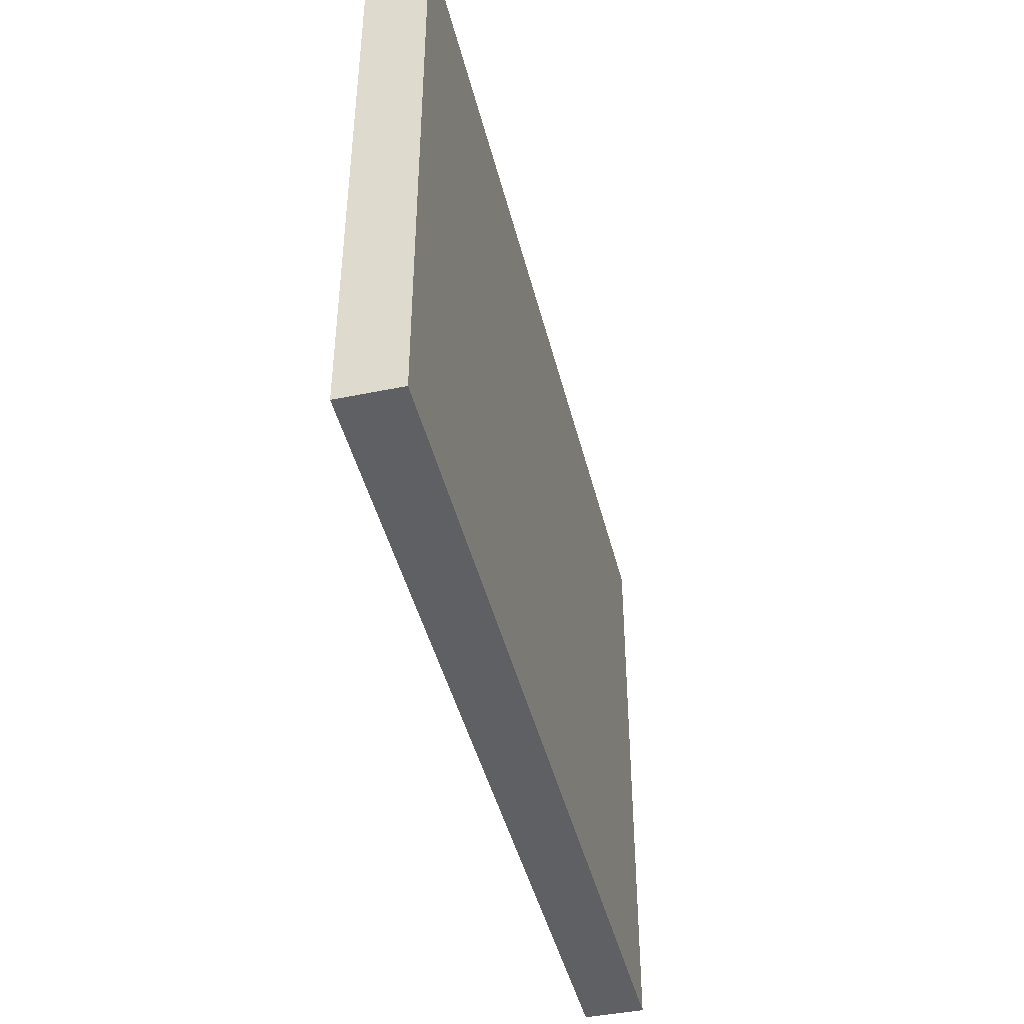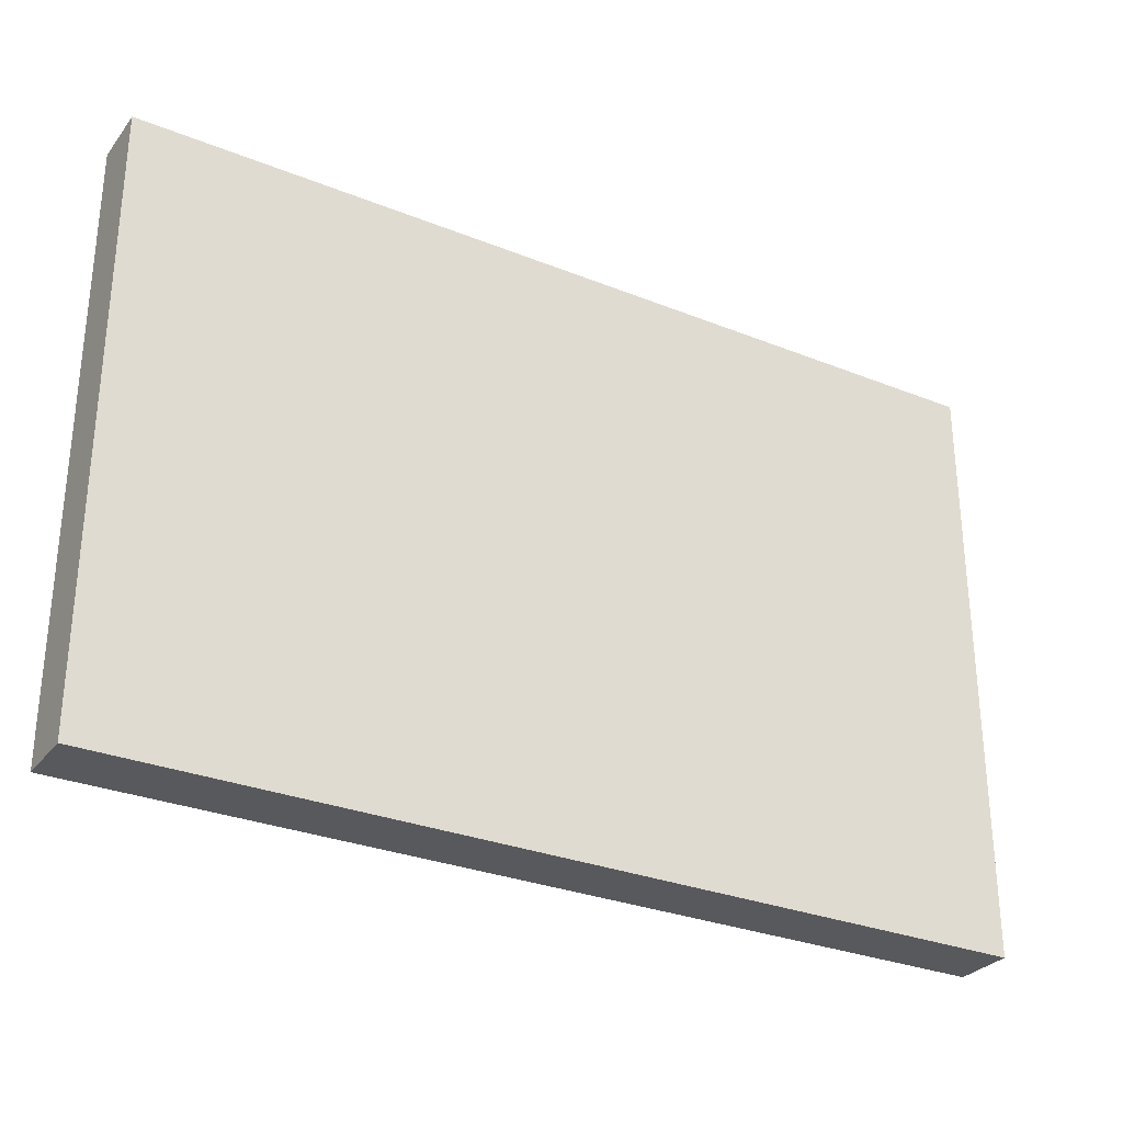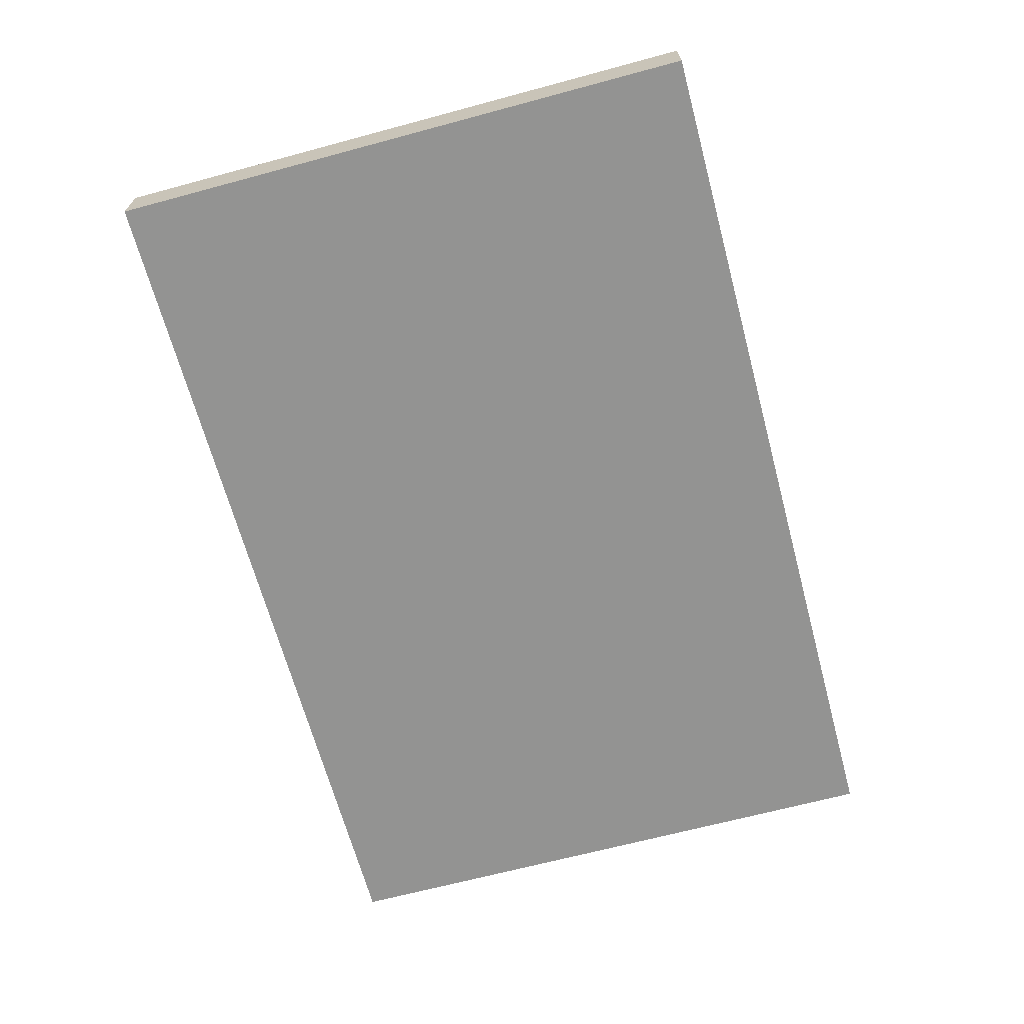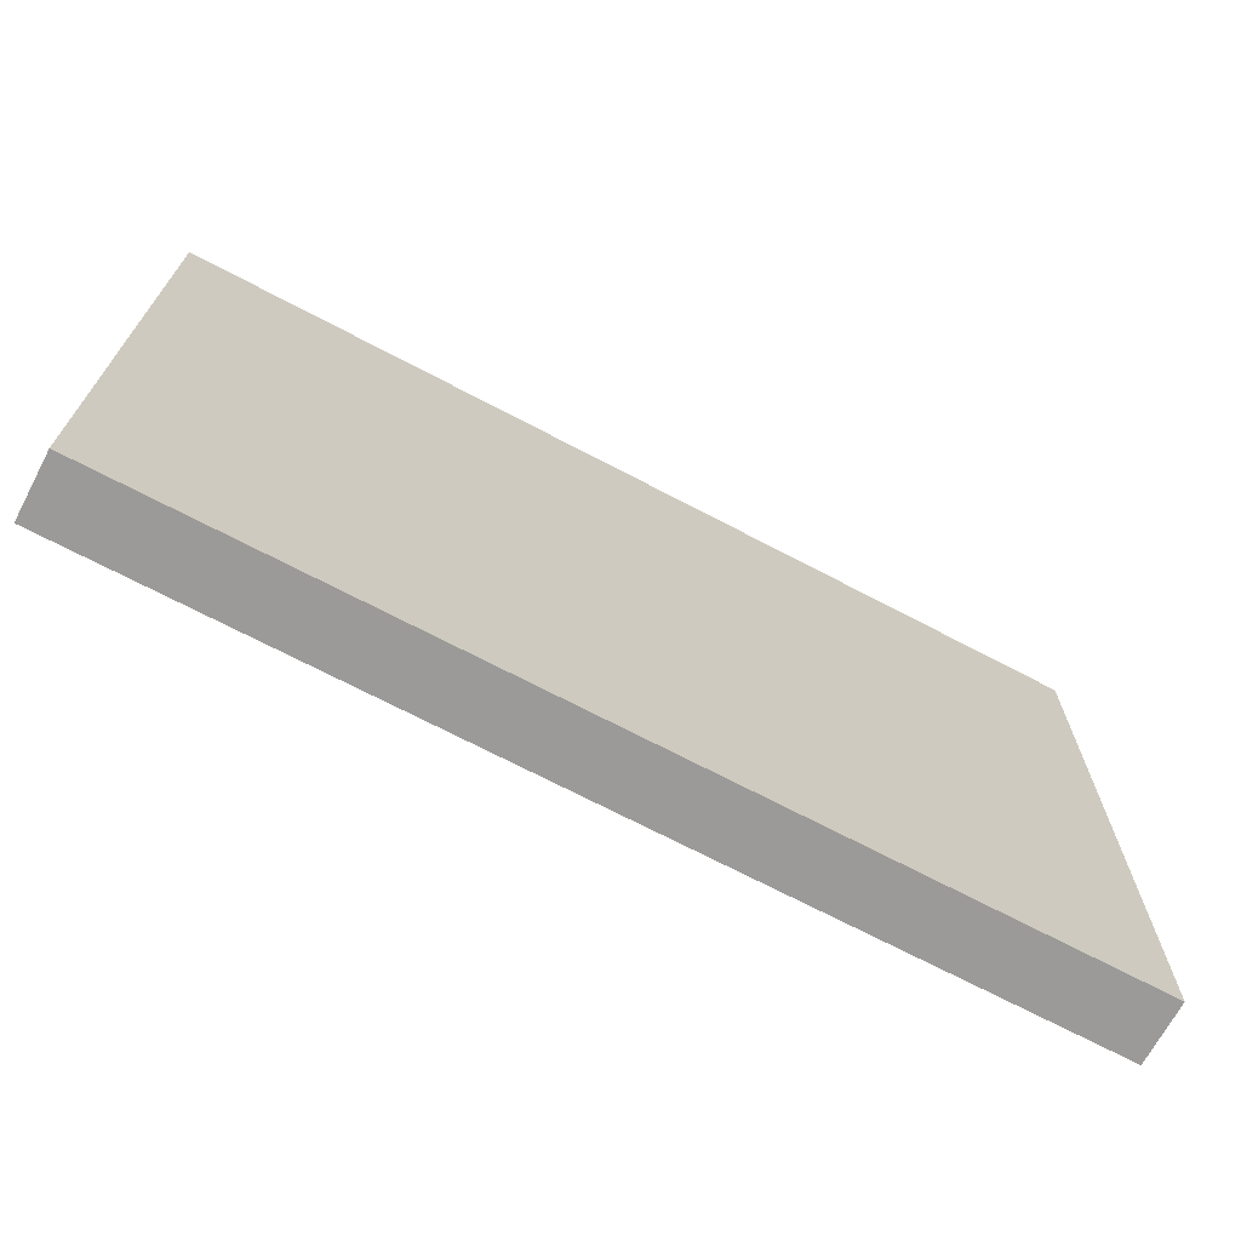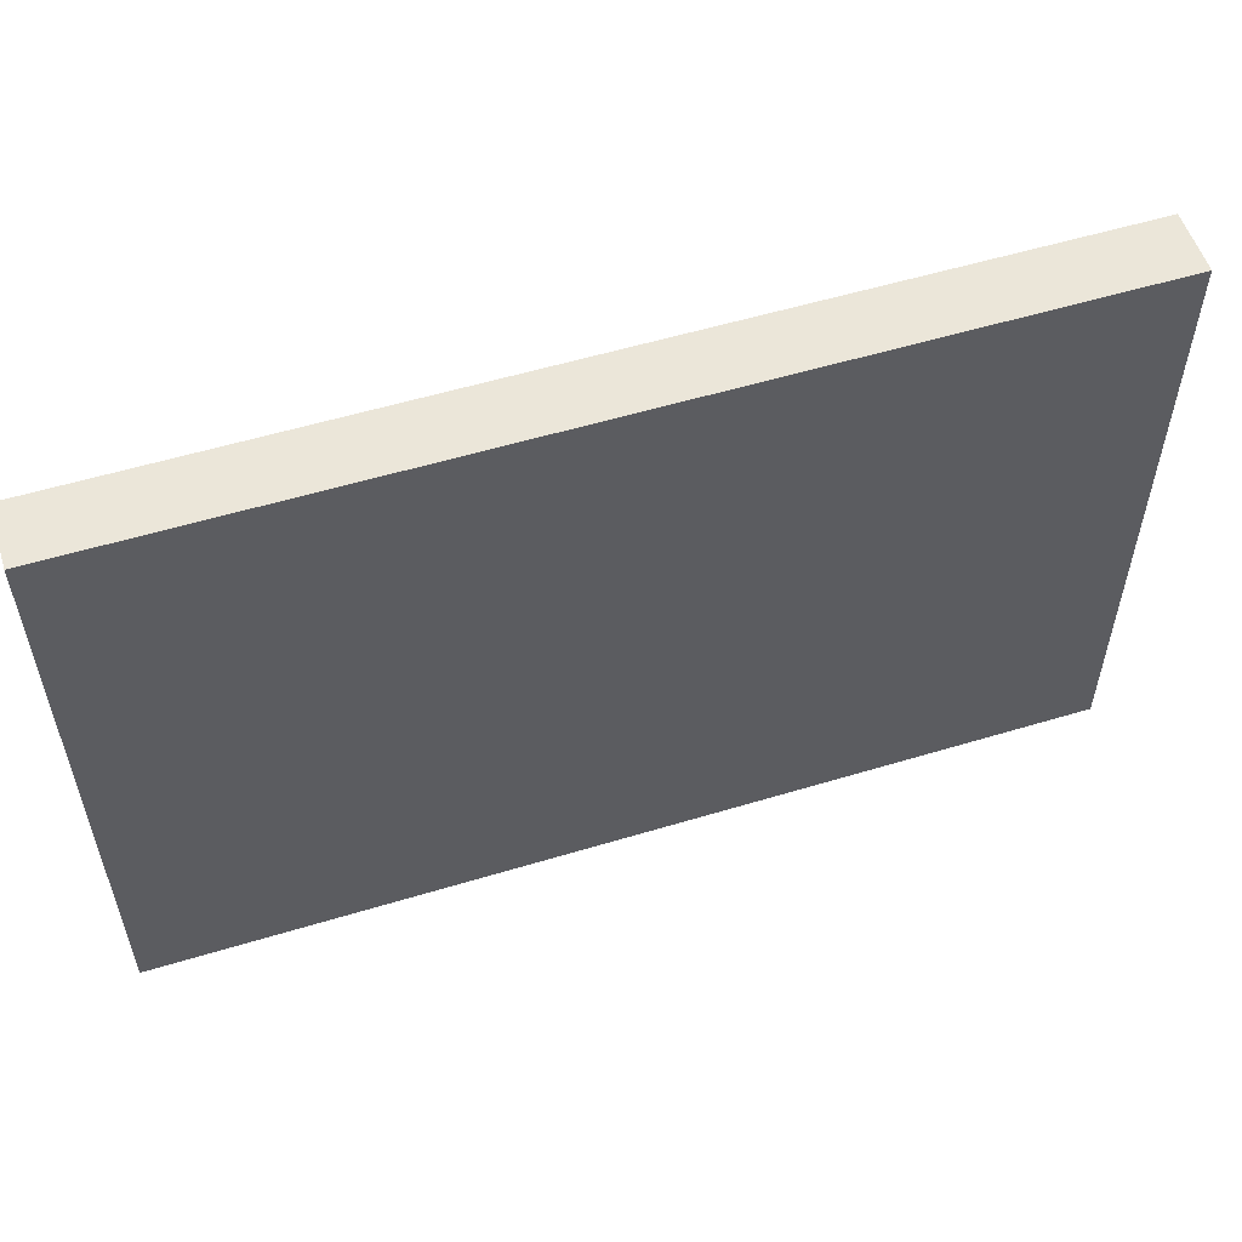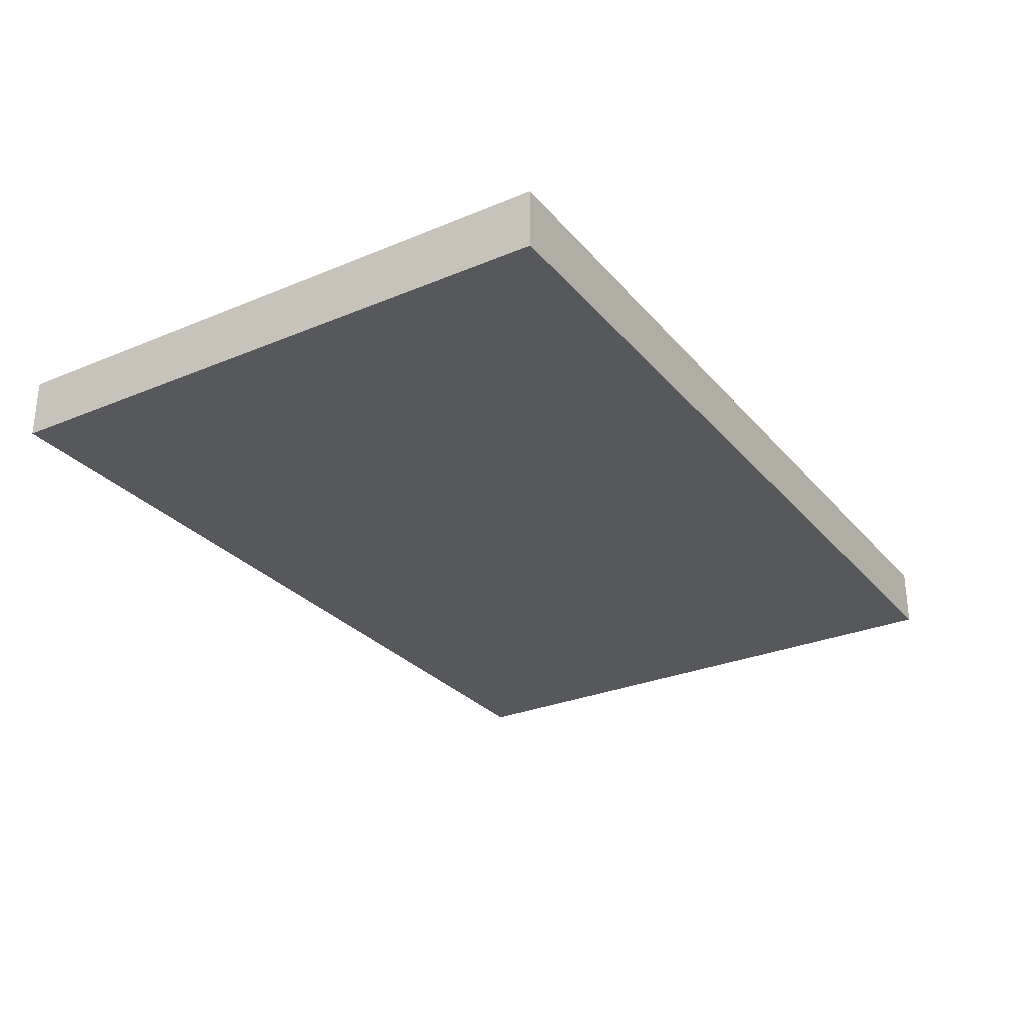
<metadata>
{"format":"obj","ext":"obj","renderer":"f3d","projection":"perspective","resolution":1024,"background":"white","views":[{"elev":-44.0,"azim":-76.4,"up":"+Z"},{"elev":-29.8,"azim":-30.4,"up":"+Z"},{"elev":-66.7,"azim":-74.9,"up":"+Y"},{"elev":-69.3,"azim":-27.9,"up":"+Z"},{"elev":55.3,"azim":-17.7,"up":"+Z"},{"elev":-28.7,"azim":-58.0,"up":"+Y"}]}
</metadata>
<code>
o Cube_Cube.001
v -6 0 2
v -6 0.4 2
v -6 0 -2
v -6 0.4 -2
v 0 0 2
v 0 0.4 2
v 0 0 -2
v 0 0.4 -2
f 1 2 4 3
f 3 4 8 7
f 7 8 6 5
f 5 6 2 1
f 3 7 5 1
f 8 4 2 6

</code>
